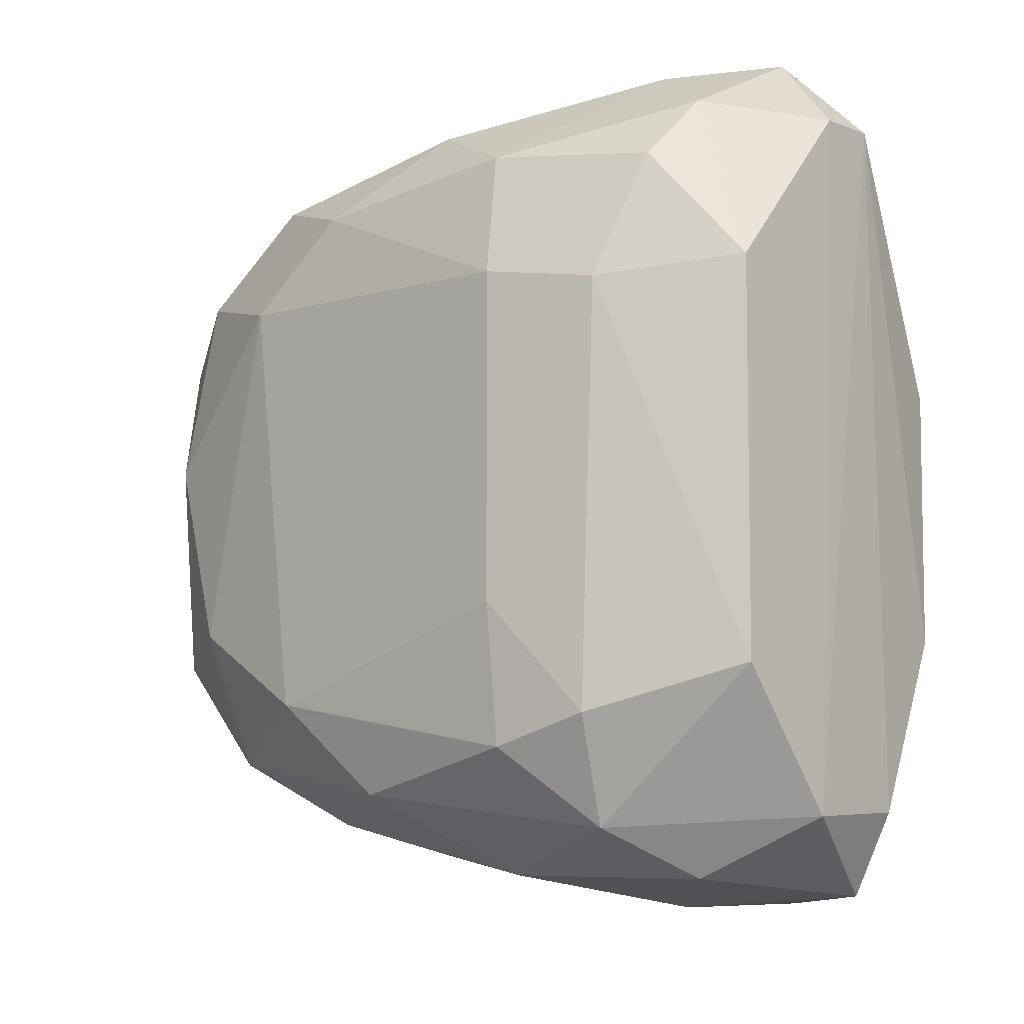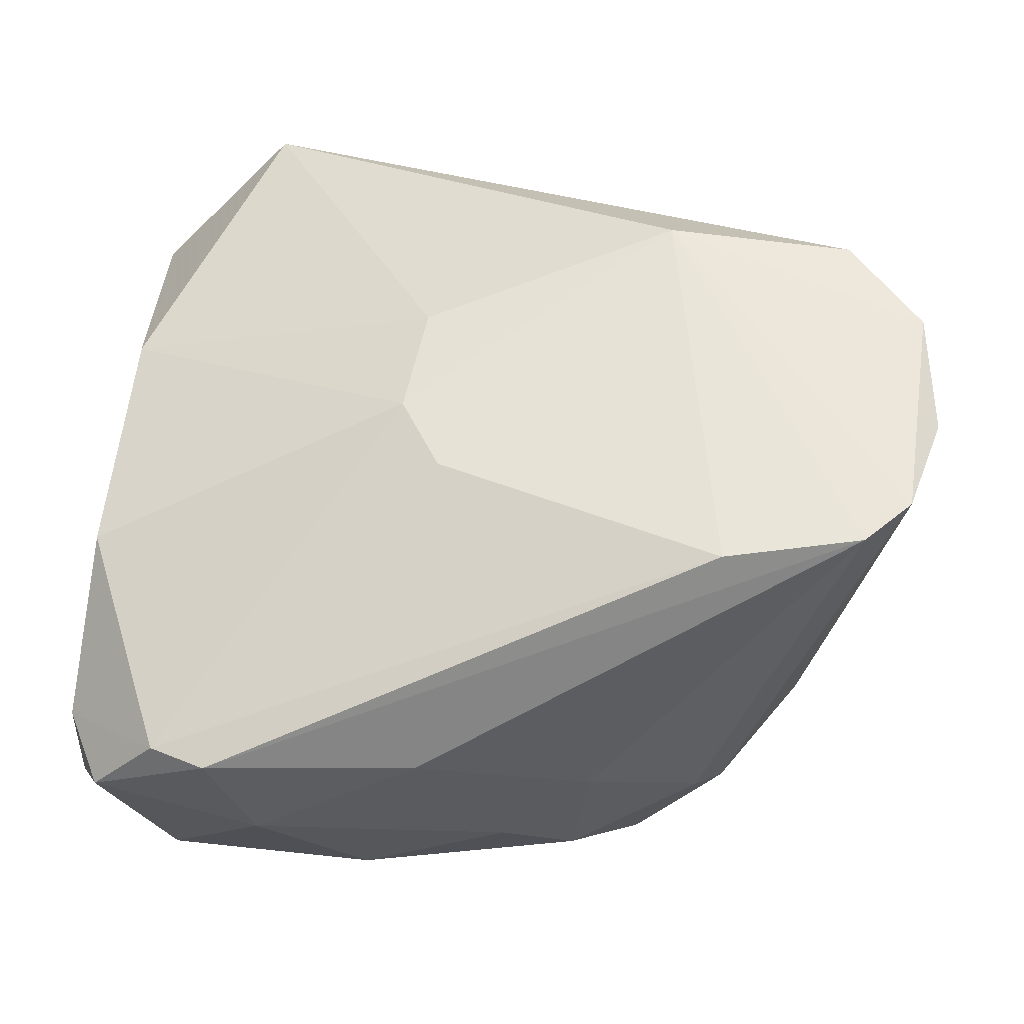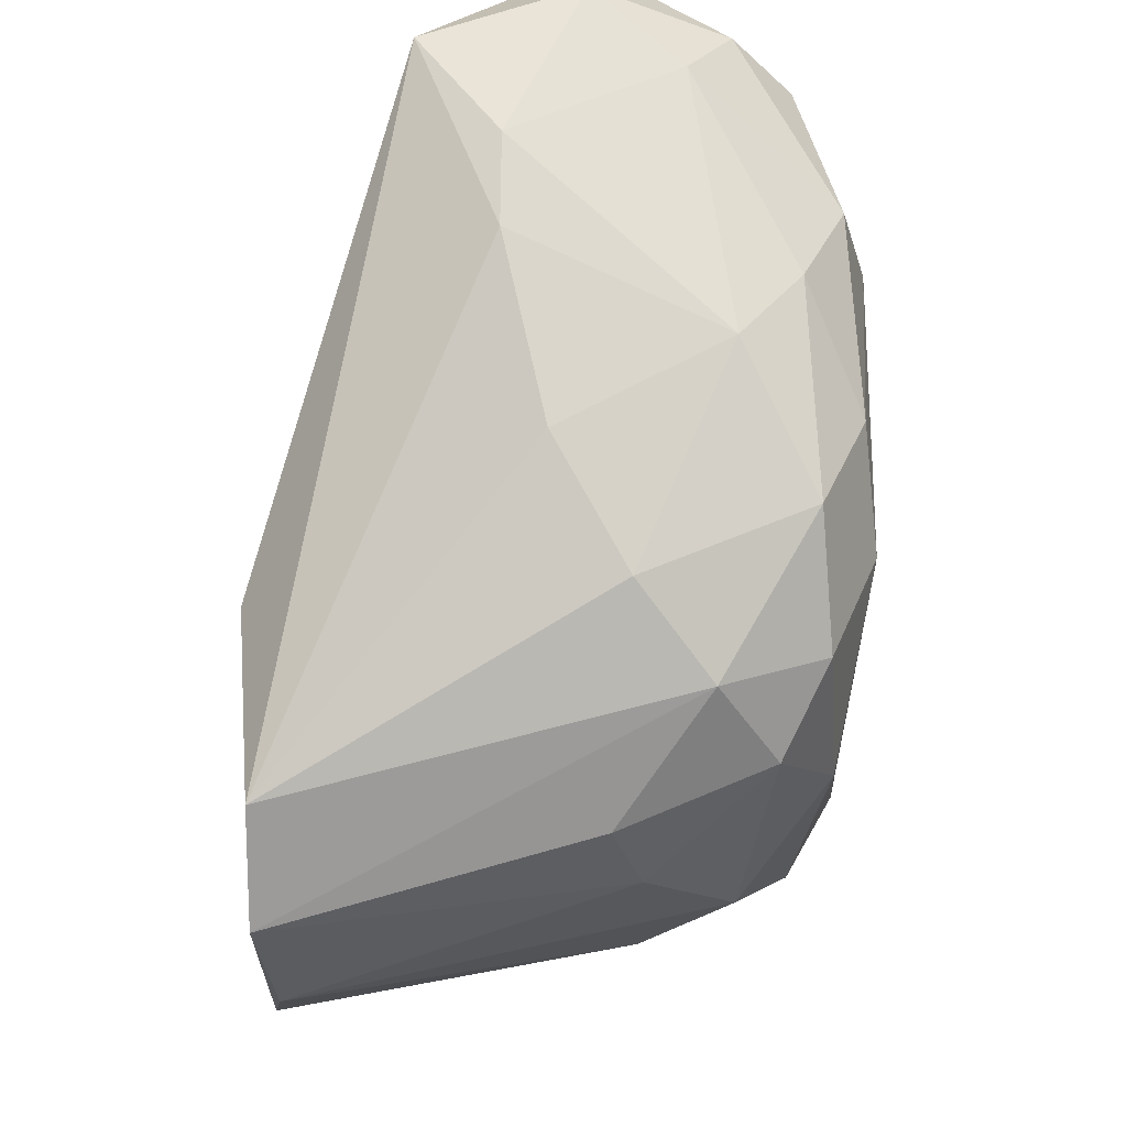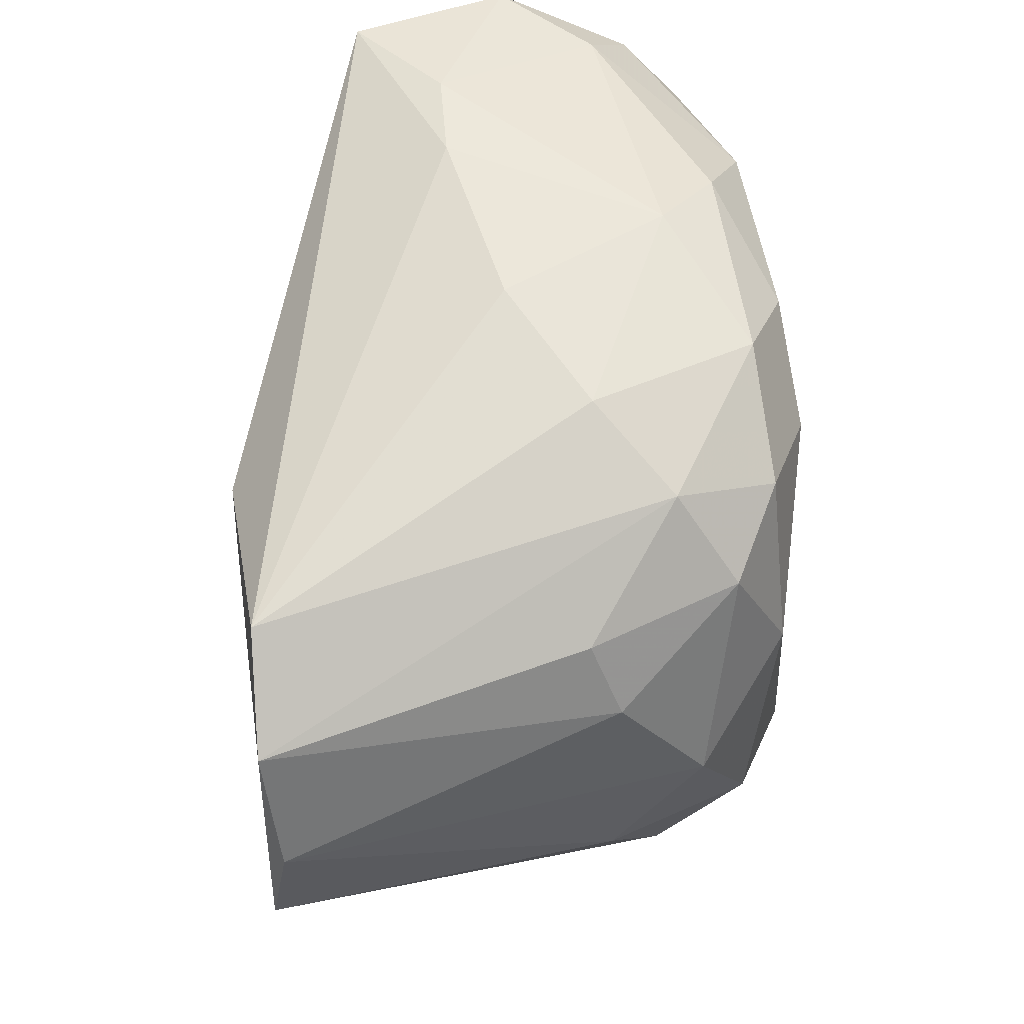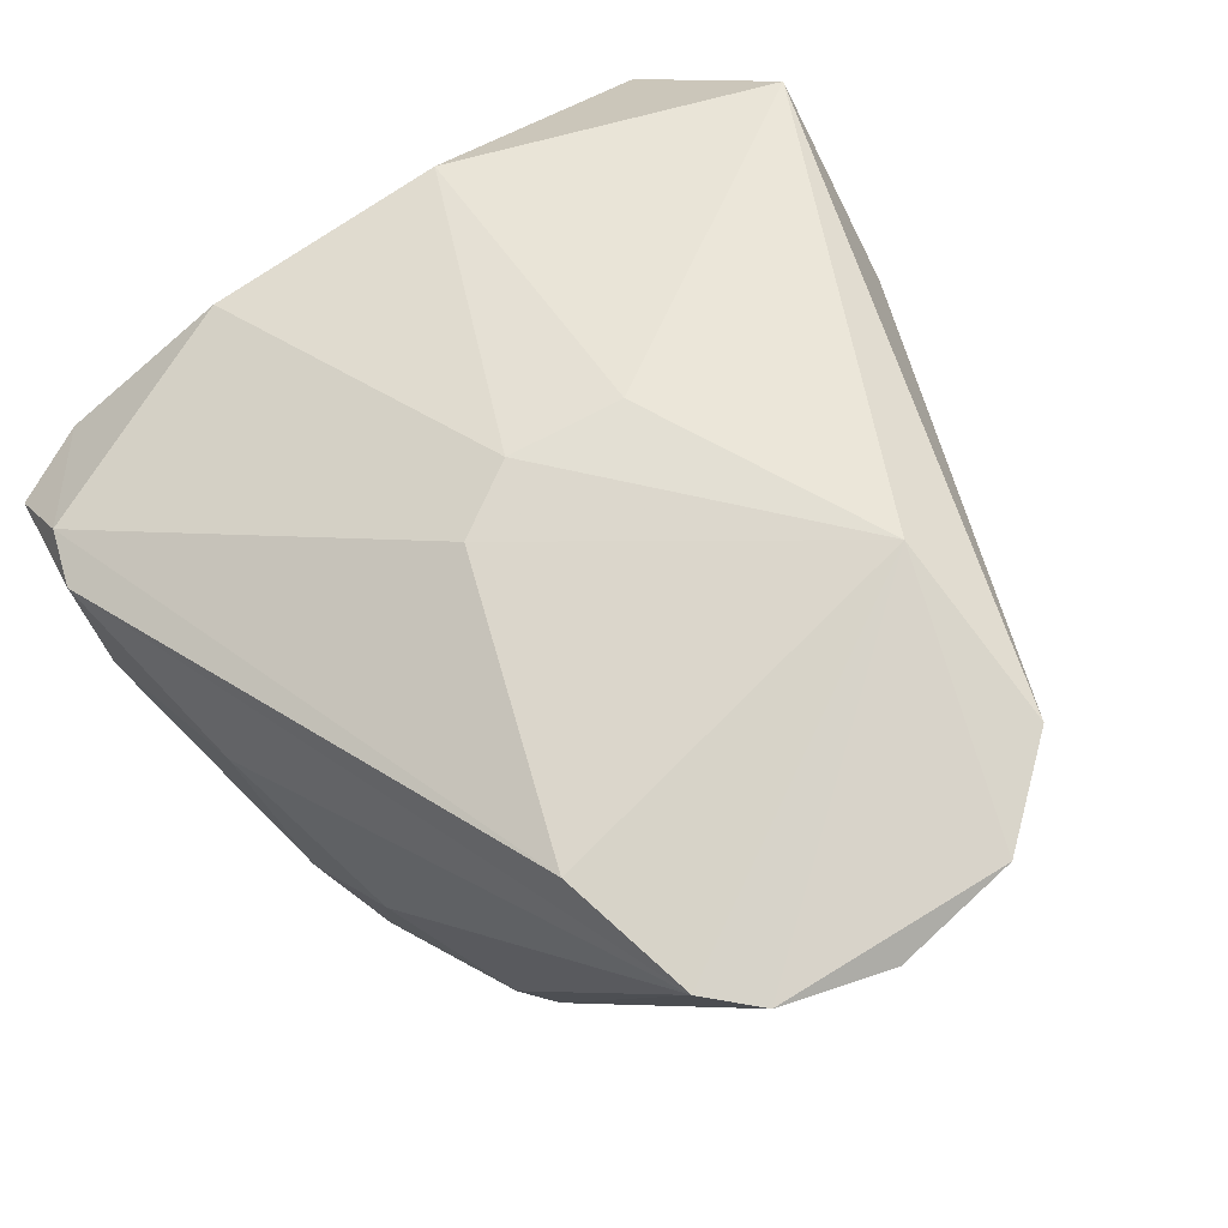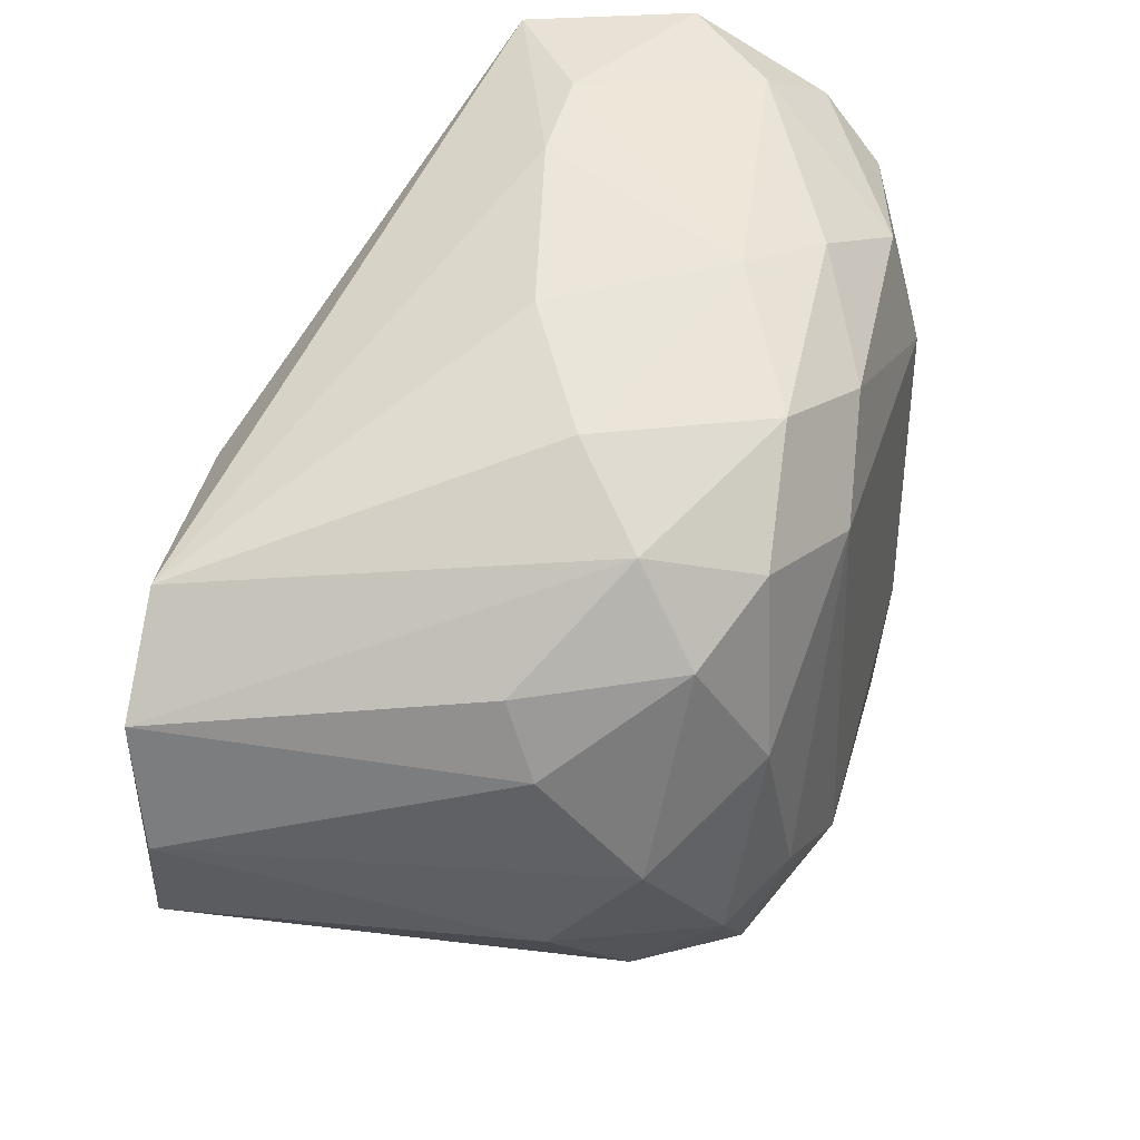
<metadata>
{"format":"obj","ext":"obj","renderer":"f3d","projection":"perspective","resolution":1024,"background":"white","views":[{"elev":-7.1,"azim":-138.9,"up":"+Y"},{"elev":56.2,"azim":4.7,"up":"+Z"},{"elev":60.3,"azim":90.9,"up":"+Y"},{"elev":42.2,"azim":85.6,"up":"+Y"},{"elev":73.3,"azim":54.8,"up":"+Z"},{"elev":38.9,"azim":106.6,"up":"+Y"}]}
</metadata>
<code>
v 0.004263 -0.02526 -0.03629
v -0.009468 0.03416 -0.01042
v -0.001945 0.0327 -0.01046
v 0.02624 -0.01766 0.006787
v -0.02584 -0.03328 -0.01164
v 0.0312 0.01277 -0.03133
v -0.02168 0.02399 -0.0327
v -0.02779 0.00764 -0.003562
v 0.03665 0.01617 0.006787
v 0.02876 -0.02029 -0.02644
v -0.02915 -0.01554 -0.03025
v 0.01655 0.0251 -0.03385
v 0.04446 -0.002039 0.005484
v -0.01801 0.0344 -0.003635
v -0.001794 -0.003122 0.00524
v -0.01564 -0.03425 -0.005467
v -0.01046 0.01525 -0.03874
v -0.0295 0.02801 -0.01914
v 0.02257 -0.01167 -0.03737
v 0.009182 -0.03031 -0.02158
v 0.02059 0.01586 0.008341
v 0.03795 -0.01505 0.006787
v -0.01055 -0.02167 -0.03761
v 0.03498 -0.004384 -0.02893
v -0.02837 -0.01279 -0.004552
v -0.01687 0.03282 -0.02409
v -0.02058 -0.03173 -0.02533
v 0.01531 0.01524 -0.03873
v 0.02269 0.02508 -0.02032
v 0.03639 0.01165 -0.01911
v -0.009231 0.02506 -0.03628
v -0.02913 0.01535 -0.03024
v -0.02949 -0.02693 -0.02164
v 0.01162 -0.01789 -0.03874
v 0.02132 -0.0226 -0.03368
v 0.001796 -0.03148 -0.00803
v 0.005485 0.03011 -0.02774
v -0.01791 -0.01918 -0.03635
v 0.04316 0.008367 0.006787
v 0.02873 0.02008 -0.02642
v 0.0351 -0.01304 -0.02158
v -0.02953 0.02803 -0.01415
v -0.003205 -0.03171 -0.02656
v 0.01656 -0.02777 -0.01542
v -0.000565 0.006579 0.005196
v 0.02747 0.00296 -0.03618
v -0.02032 -0.03266 -0.005585
v -0.01913 0.01406 -0.03634
v -0.02329 0.0343 -0.01664
v -0.01668 -0.02781 -0.03266
v -0.01199 -0.0344 -0.0154
v 0.03755 0.005454 -0.02157
v 0.02869 -0.01412 -0.03372
v 0.01287 0.02888 -0.01418
v 0.04185 -0.01115 0.006787
v 0.001858 -0.009203 0.005239
v -0.01047 -0.01052 -0.03874
v 0.01531 -0.02771 -0.02769
v 0.02497 0.01755 -0.03489
v -0.0291 -0.02664 -0.01171
v -0.000689 0.02891 -0.03269
v -0.02296 0.02897 -0.02777
v 0.02633 -0.02276 -0.02399
v 0.007942 0.02258 -0.03748
f 31 61 64
f 3 2 14
f 9 3 14
f 9 14 21
f 4 16 22
f 21 4 22
f 15 8 25
f 17 7 31
f 18 32 33
f 27 5 33
f 32 11 33
f 1 23 34
f 17 28 34
f 28 19 34
f 1 34 35
f 34 19 35
f 22 16 36
f 2 3 37
f 26 2 37
f 29 12 37
f 9 21 39
f 39 30 40
f 29 9 40
f 12 29 40
f 30 6 40
f 9 39 40
f 24 13 41
f 8 14 42
f 25 8 42
f 18 33 42
f 36 20 44
f 22 36 44
f 14 8 45
f 8 15 45
f 21 14 45
f 15 21 45
f 6 24 46
f 19 28 46
f 5 16 47
f 16 4 47
f 15 25 47
f 7 17 48
f 11 32 48
f 32 7 48
f 38 11 48
f 14 2 49
f 2 26 49
f 42 14 49
f 18 42 49
f 23 1 50
f 27 33 50
f 33 11 50
f 38 23 50
f 11 38 50
f 43 27 50
f 1 43 50
f 16 5 51
f 5 27 51
f 36 16 51
f 20 36 51
f 43 20 51
f 27 43 51
f 24 6 52
f 13 24 52
f 6 30 52
f 39 13 52
f 30 39 52
f 10 35 53
f 35 19 53
f 41 10 53
f 24 41 53
f 46 24 53
f 19 46 53
f 3 9 54
f 9 29 54
f 37 3 54
f 29 37 54
f 22 10 55
f 21 22 55
f 39 21 55
f 13 39 55
f 41 13 55
f 10 41 55
f 4 21 56
f 21 15 56
f 47 4 56
f 15 47 56
f 34 23 57
f 17 34 57
f 23 38 57
f 48 17 57
f 38 48 57
f 1 35 58
f 20 43 58
f 43 1 58
f 44 20 58
f 40 6 59
f 12 40 59
f 6 46 59
f 46 28 59
f 33 5 60
f 25 42 60
f 42 33 60
f 5 47 60
f 47 25 60
f 31 26 61
f 26 37 61
f 37 12 61
f 31 7 62
f 26 31 62
f 7 32 62
f 32 18 62
f 18 49 62
f 49 26 62
f 10 22 63
f 35 10 63
f 22 44 63
f 58 35 63
f 44 58 63
f 28 17 64
f 17 31 64
f 12 59 64
f 59 28 64
f 61 12 64

</code>
